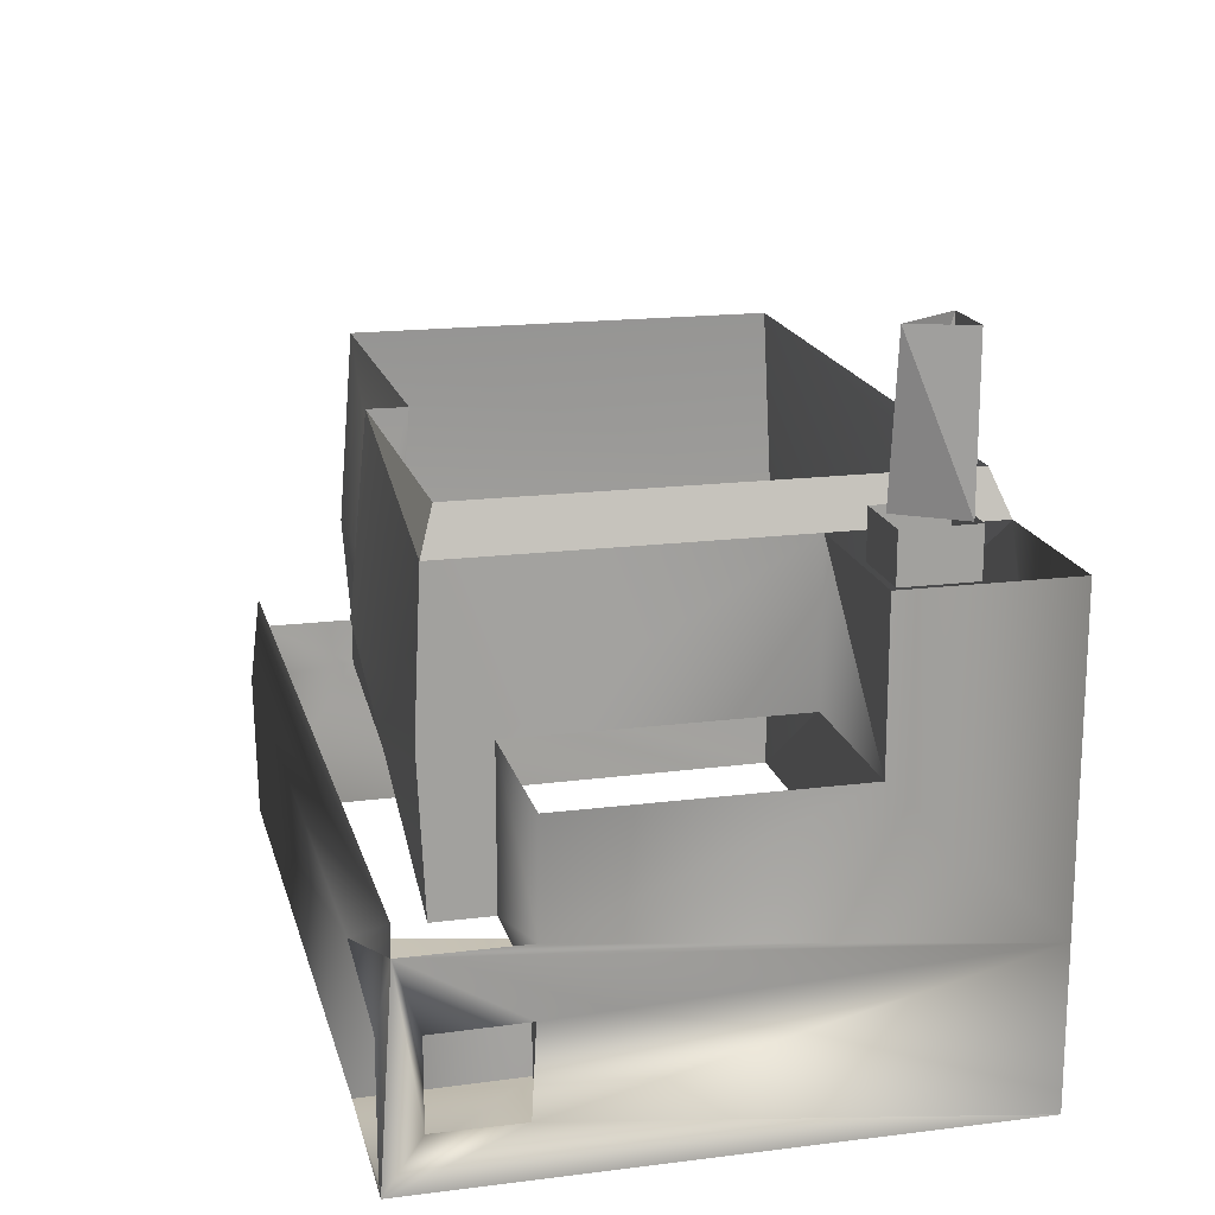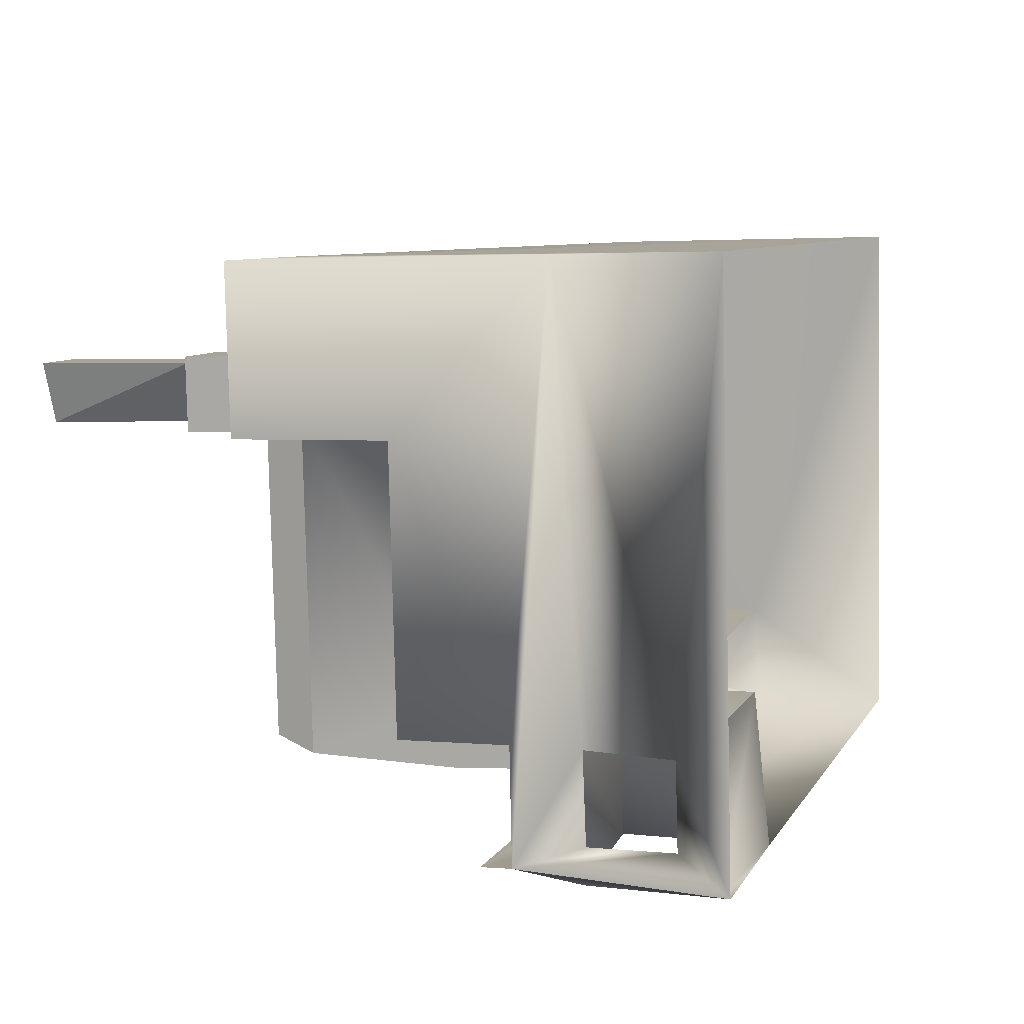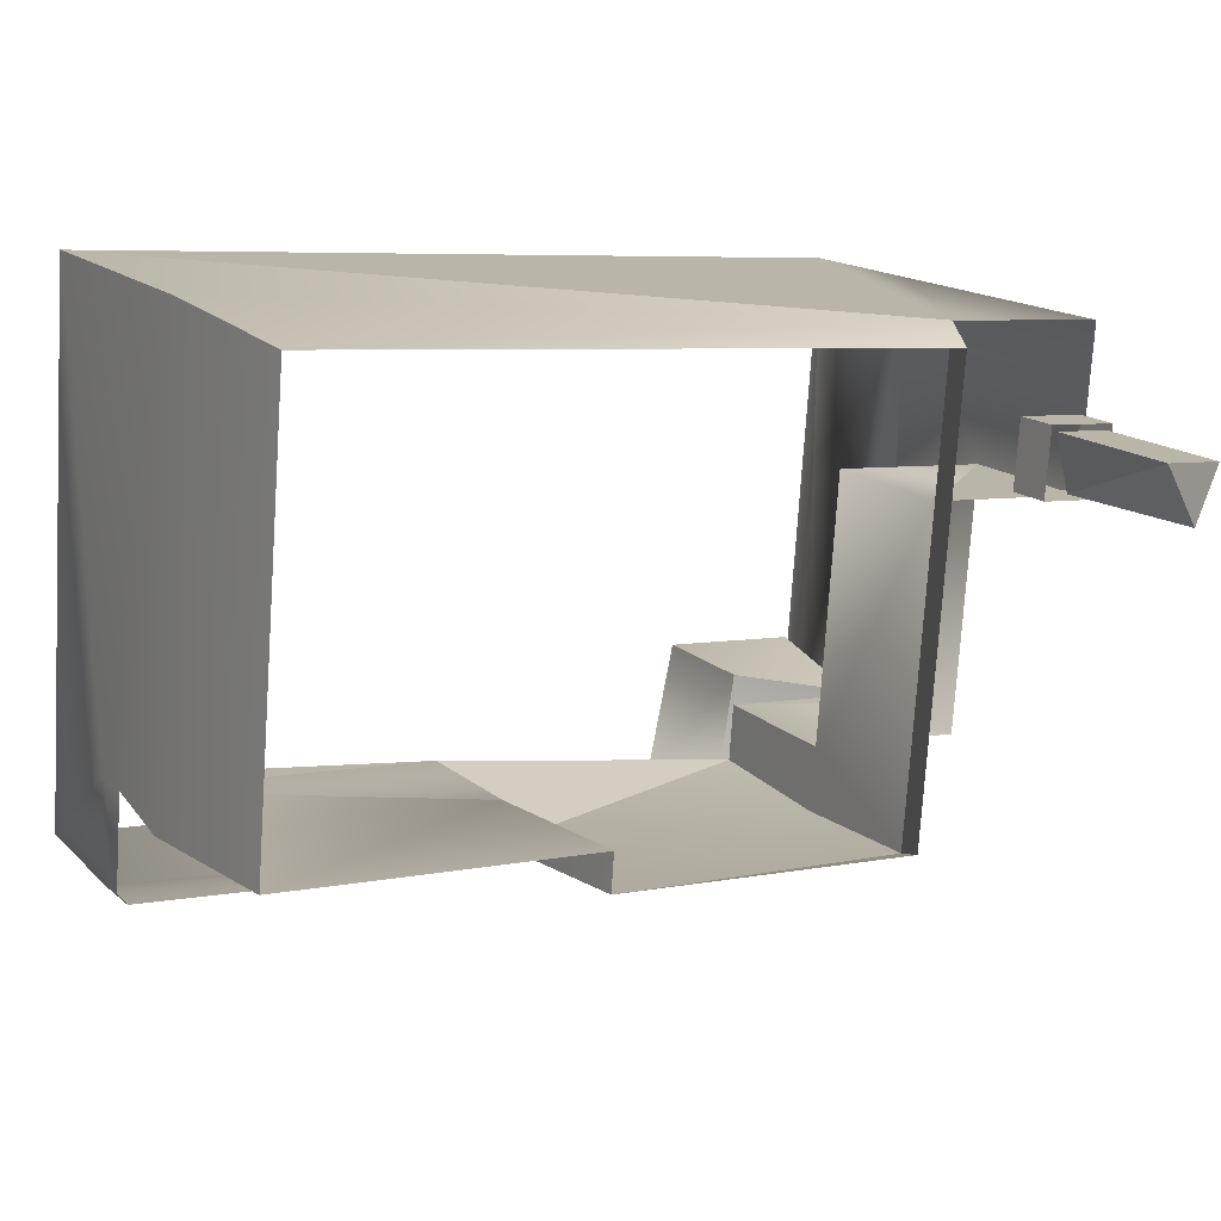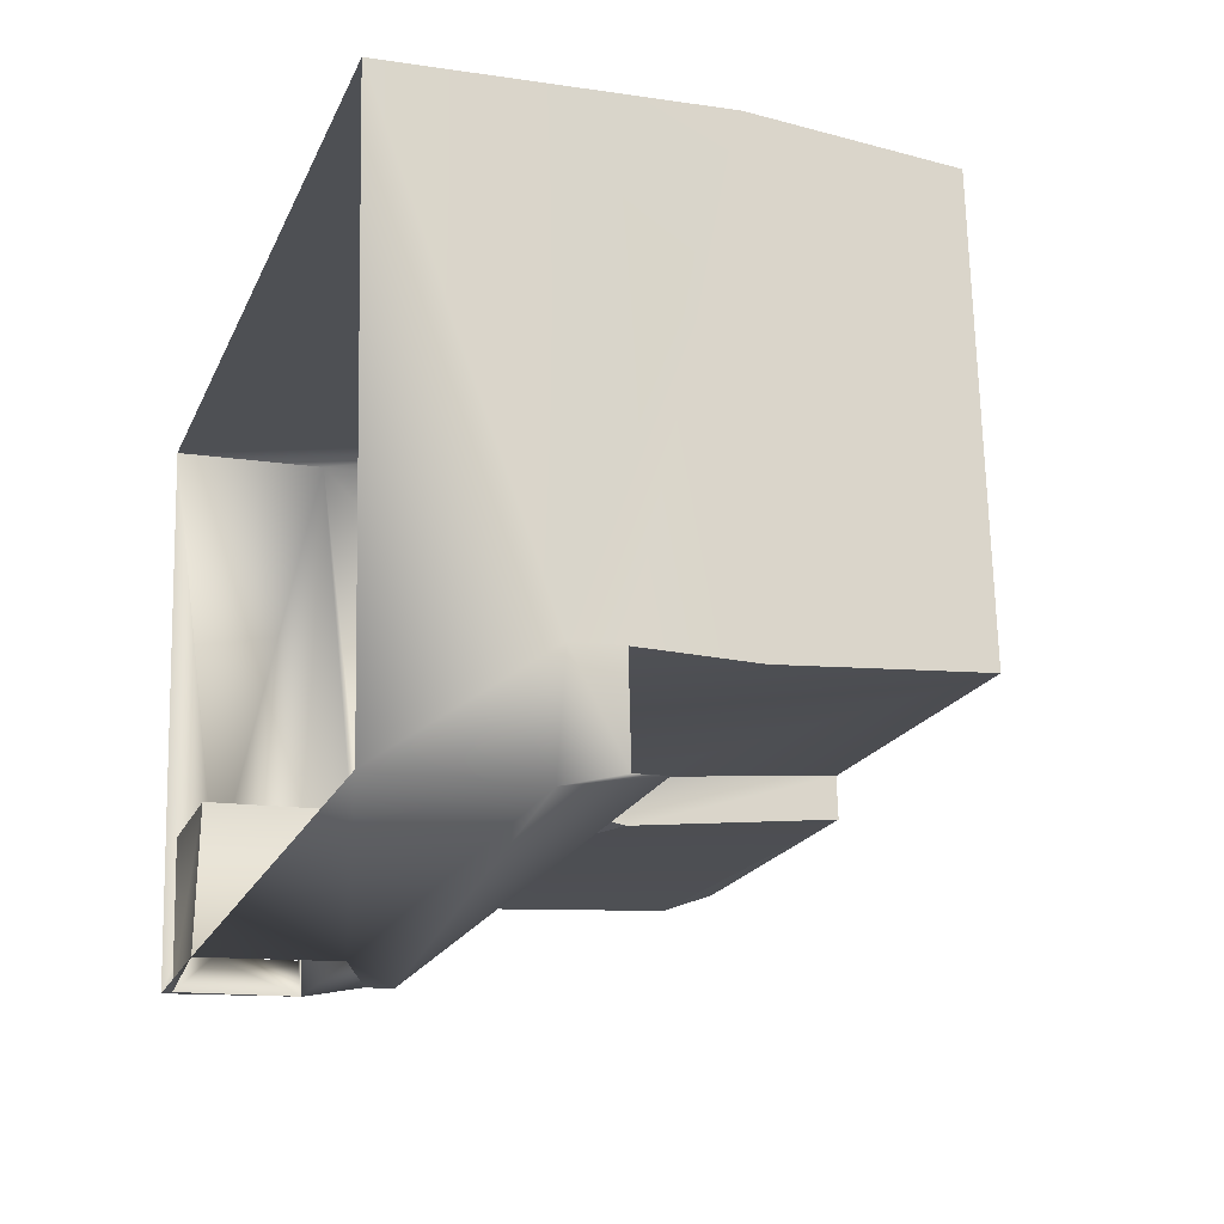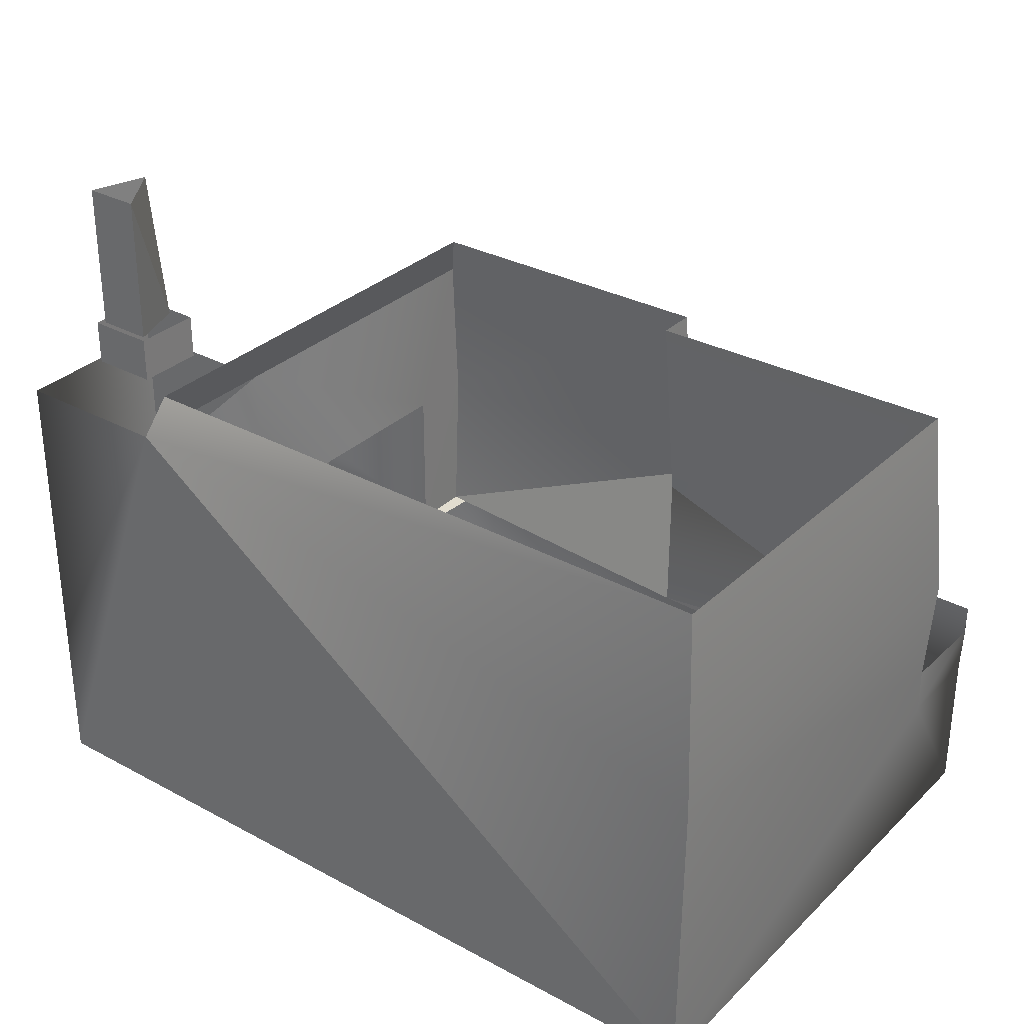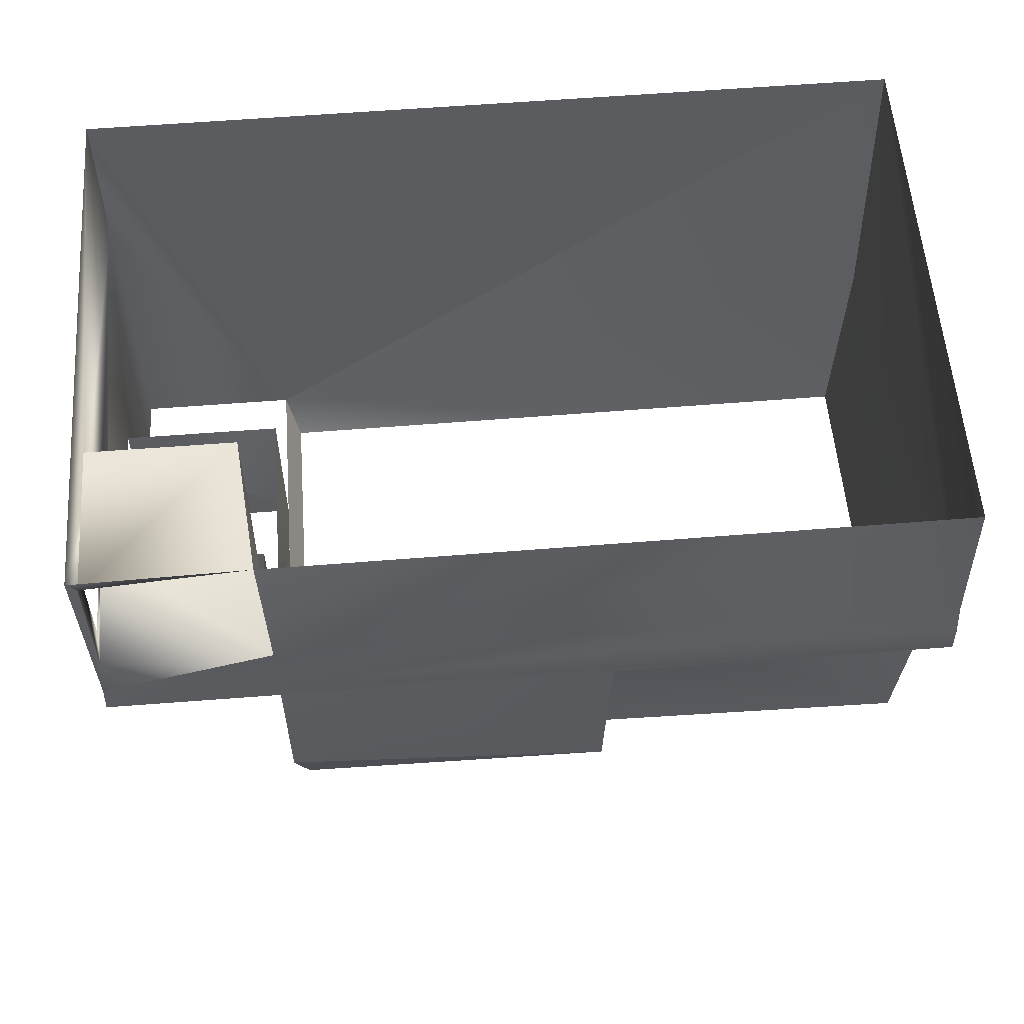
<metadata>
{"format":"obj","ext":"obj","renderer":"f3d","projection":"perspective","resolution":1024,"background":"white","views":[{"elev":17.8,"azim":-108.2,"up":"+Y"},{"elev":3.3,"azim":-71.7,"up":"+Z"},{"elev":15.4,"azim":151.4,"up":"+Z"},{"elev":-14.6,"azim":71.6,"up":"+Z"},{"elev":31.6,"azim":33.2,"up":"+Y"},{"elev":-35.6,"azim":0.7,"up":"+Z"}]}
</metadata>
<code>
o casa.001_Plane_Plane.001
v 15.11 -0.8424 11.94
v 16.35 -6.835 -5.675
v 16.35 -5.007 -5.675
v 15.01 -12.83 11.93
v 16.41 -12.82 -9.735
v -8.723 -7.229 -11.69
v -15.32 -3.841 -11.82
v -14.9 -7.549 -12.3
v -15.27 -4.998 -11.82
v 16.38 -7.127 -9.851
v -9.411 -0.8424 -6.933
v -10.22 -0.8424 3.671
v -15.59 -5.009 -7.401
v -15.66 -0.8424 -7.406
v -9.24 5.151 -9.196
v -9.21 -0.8424 -9.469
v 3.437 6.837 -6.278
v 3.552 6.846 -7.799
v 15.88 6.888 -5.478
v 16.55 -0.8424 -5.945
v 14.55 6.875 11.31
v -16.46 -0.8424 3.198
v -16.46 5.151 3.198
v -10.22 5.151 3.671
v -10.69 5.151 9.981
v -10.12 6.829 9.329
v 3.535 -6.835 -7.173
v 3.737 -0.8424 -6.835
v -9.411 -6.835 -6.933
v -9.24 -6.835 -9.196
v 3.863 -0.8424 -8.496
v -8.861 -12.82 -11.73
v -16.94 -6.835 9.507
v -16.94 -12.83 9.507
v -8.76 6.829 -8.622
v -14.9 -12.47 -12.3
v -15.17 -10.95 -10.9
v -15.35 -12.47 -6.372
v -15.28 -12.83 -12.33
v -9.866 -7.549 -5.956
v -9.866 -12.47 -5.956
v -15.44 -7.623 -7.459
v 16.63 -3.846 -9.4
v -15.33 -6.835 -7.382
v -15.16 -7.672 -10.9
v -16.46 5.151 6.142
v -16.25 6.938 3.442
v -16.25 5.151 3.442
v -13.58 5.151 3.645
v -13.78 6.938 6.345
v -13.78 5.151 6.345
v -13.58 6.938 3.645
v -16.46 6.938 6.142
v -14 6.938 6.09
v -16.2 12.83 5.923
v -16.2 6.938 5.923
v -15.3 12.83 3.752
v -14.57 6.938 3.808
v -14 12.83 6.09
v -15.47 -10.95 -7.641
v 16.63 -5.007 -9.399
v -16.94 5.151 9.507
v -15 -6.835 -11.8
f 1 2 3
f 20 1 3
f 1 4 2
f 4 5 2
f 6 8 9
f 13 14 11
f 11 15 16
f 31 17 28
f 16 18 31
f 28 19 20
f 1 19 21
f 22 23 24
f 29 16 30
f 30 31 27
f 32 6 5
f 33 34 25
f 35 15 26
f 36 37 38
f 39 8 36
f 38 40 41
f 36 41 32
f 32 40 6
f 6 42 8
f 6 7 10
f 44 9 13
f 9 37 45
f 46 47 48
f 49 50 51
f 48 52 49
f 51 53 46
f 54 55 56
f 56 57 58
f 58 59 54
f 60 39 34
f 13 33 22
f 61 2 10
f 3 27 28
f 6 9 7
f 12 24 11
f 24 15 11
f 11 29 13
f 29 44 13
f 31 18 17
f 16 15 18
f 28 17 19
f 1 20 19
f 12 22 24
f 25 21 26
f 27 31 28
f 29 11 16
f 30 16 31
f 5 6 10
f 1 21 25
f 25 62 33
f 4 1 25
f 4 25 34
f 18 15 35
f 15 25 26
f 36 8 37
f 8 45 37
f 37 60 38
f 32 39 36
f 39 9 8
f 38 42 40
f 36 38 41
f 32 41 40
f 6 40 42
f 10 7 43
f 44 63 9
f 9 39 37
f 45 42 9
f 42 33 9
f 46 53 47
f 49 52 50
f 48 47 52
f 51 50 53
f 54 59 55
f 56 55 57
f 58 57 59
f 42 38 60
f 45 8 42
f 34 33 60
f 33 42 60
f 60 37 39
f 33 62 22
f 62 23 22
f 22 14 13
f 13 9 33
f 61 3 2
f 5 10 2
f 10 43 61
f 28 20 3
f 3 2 27

</code>
